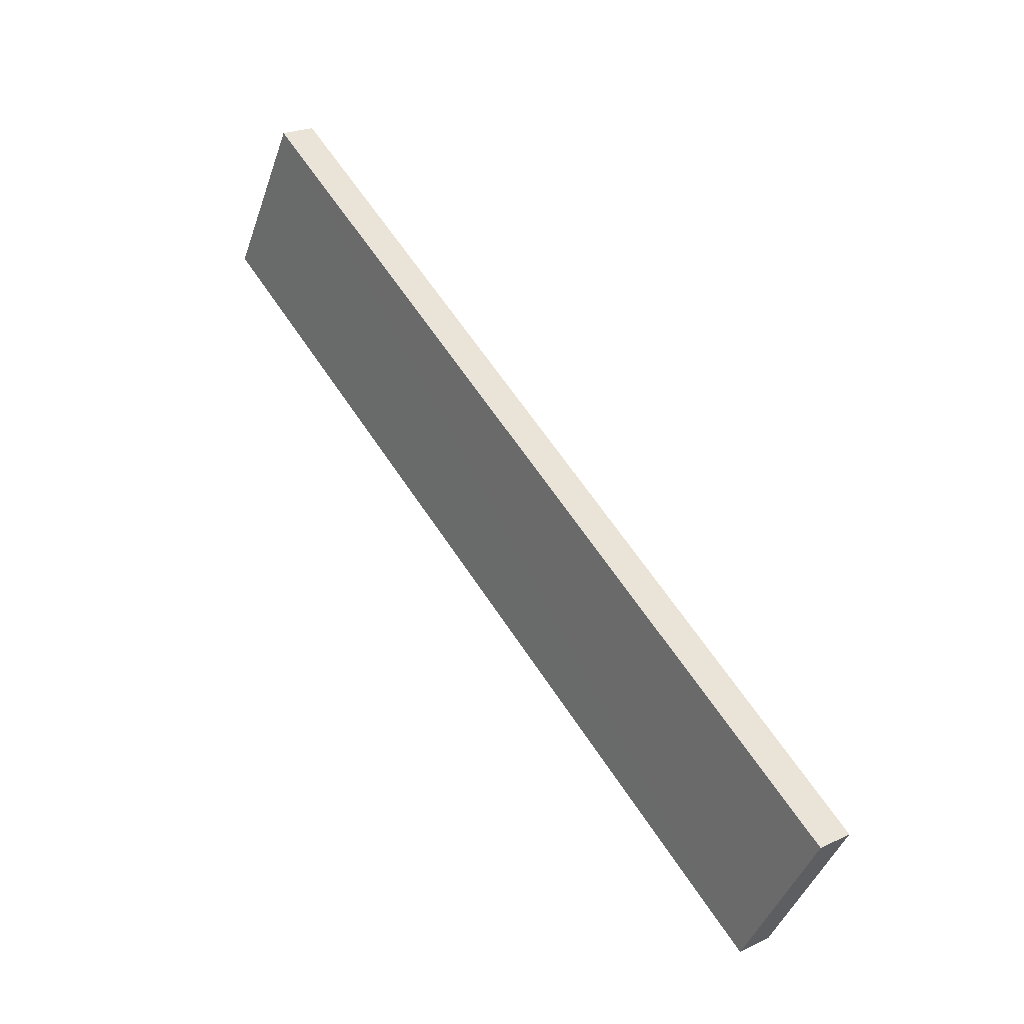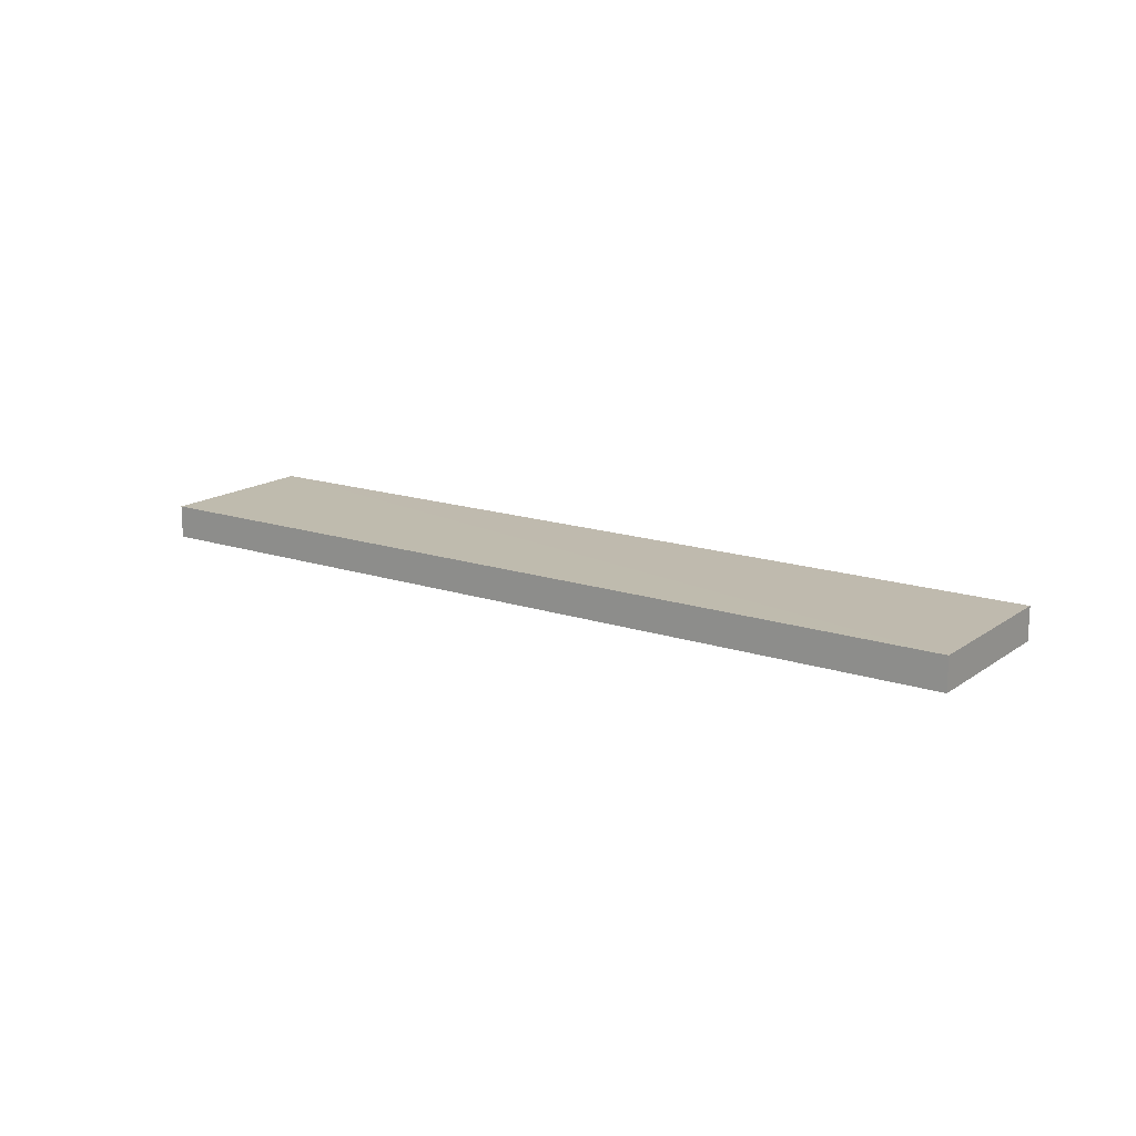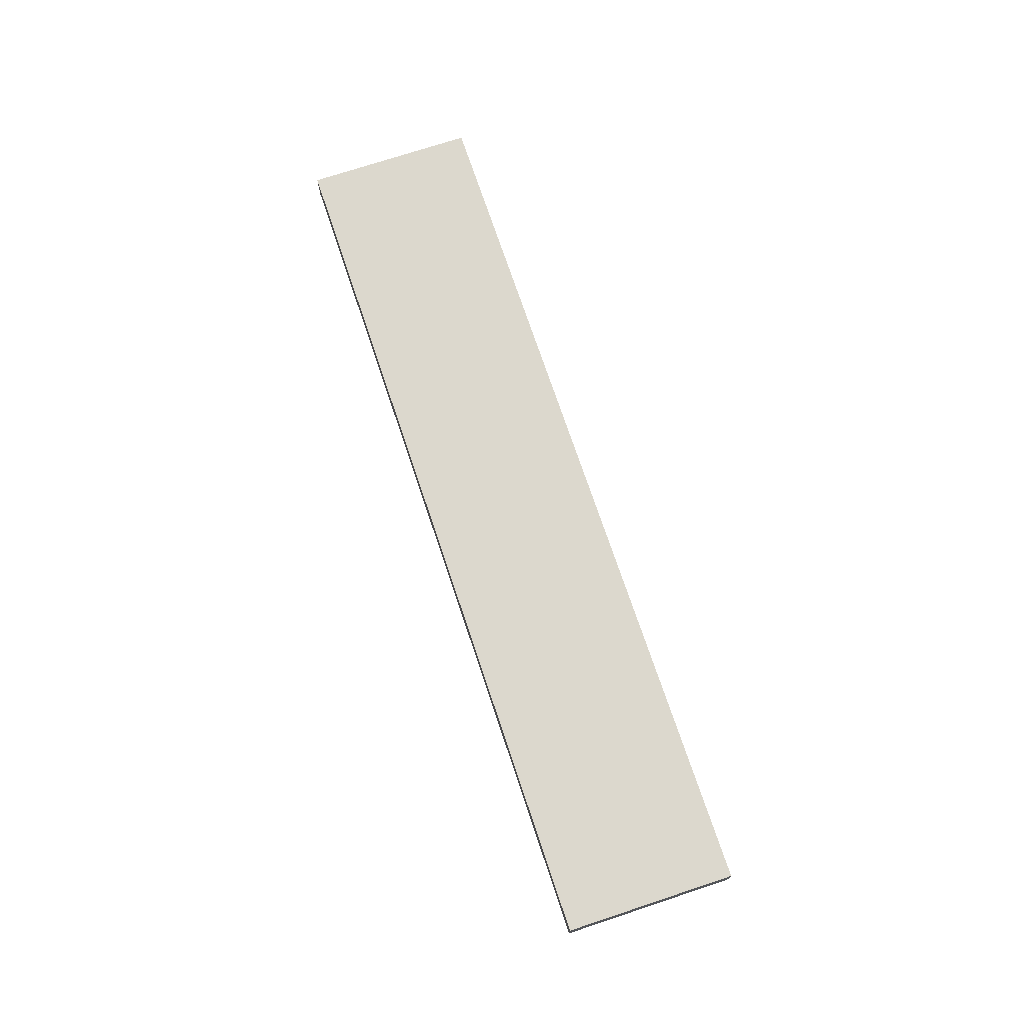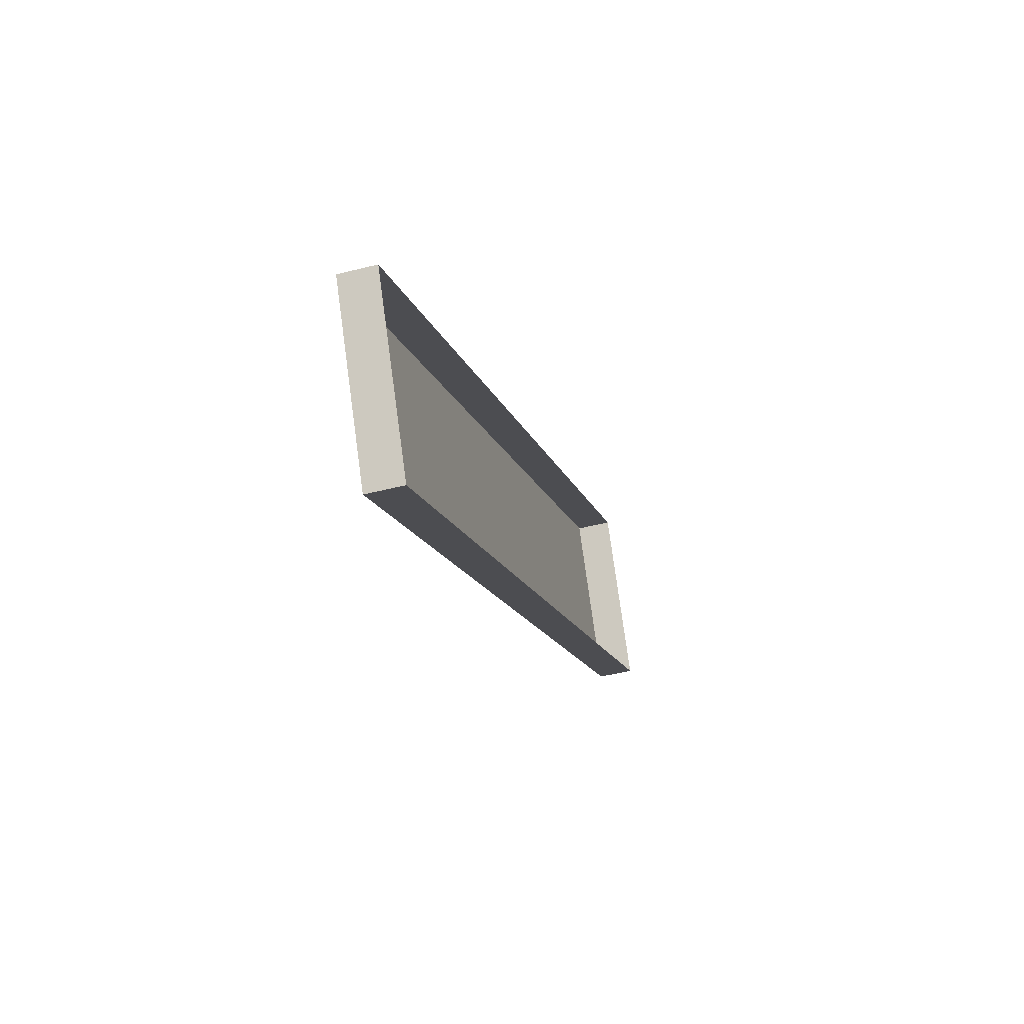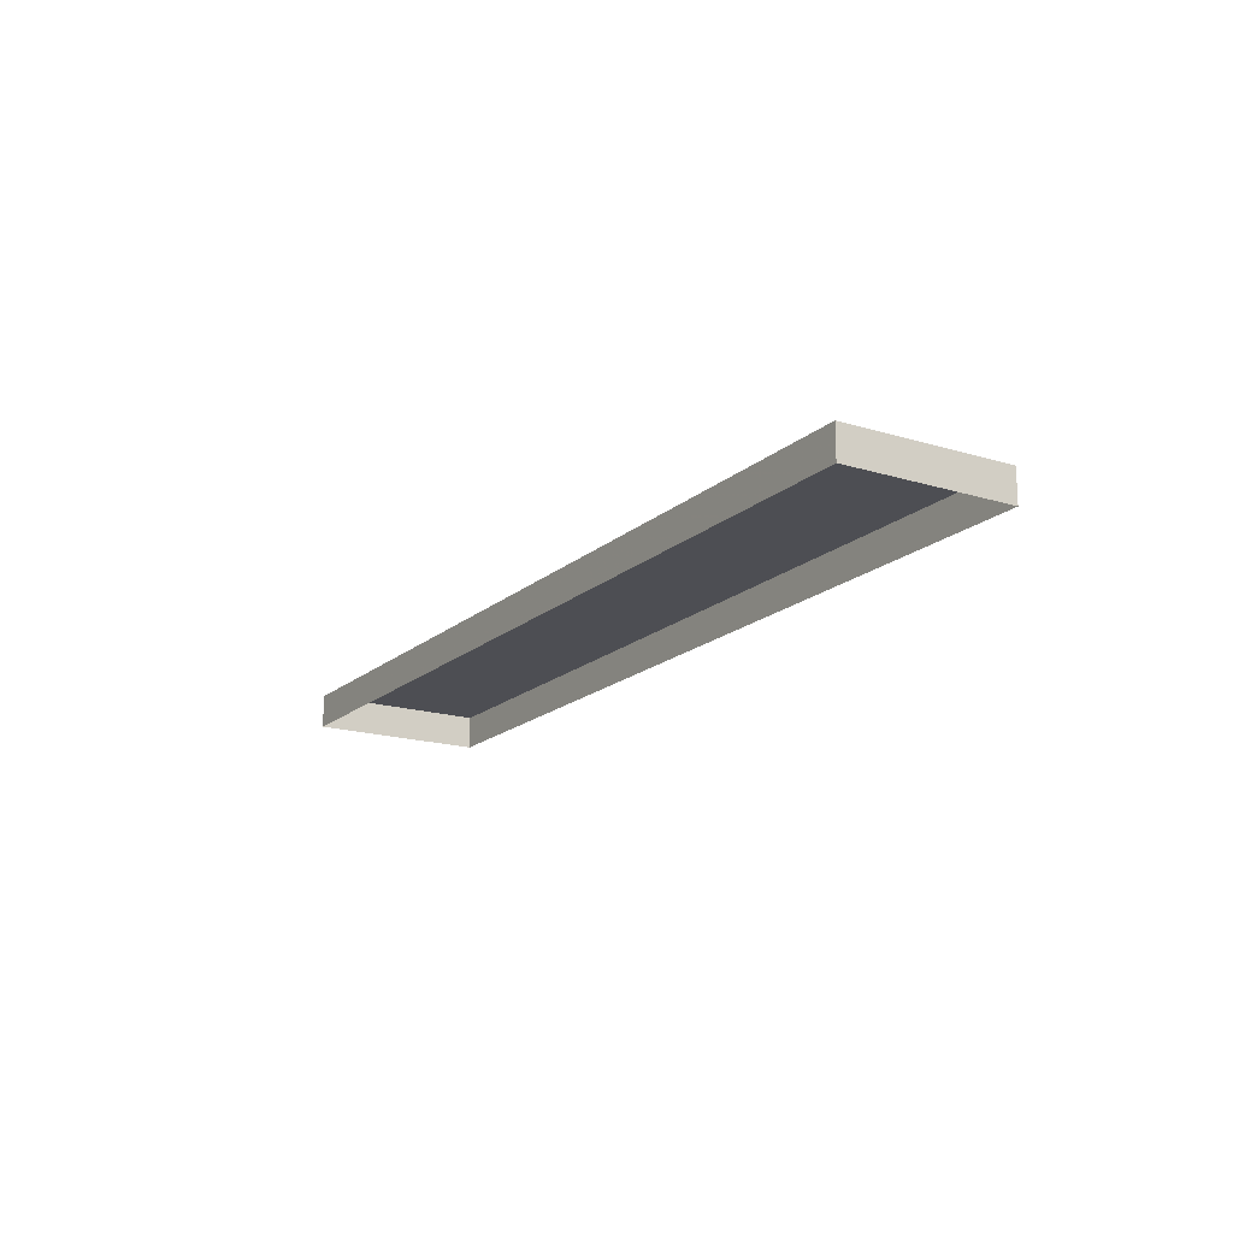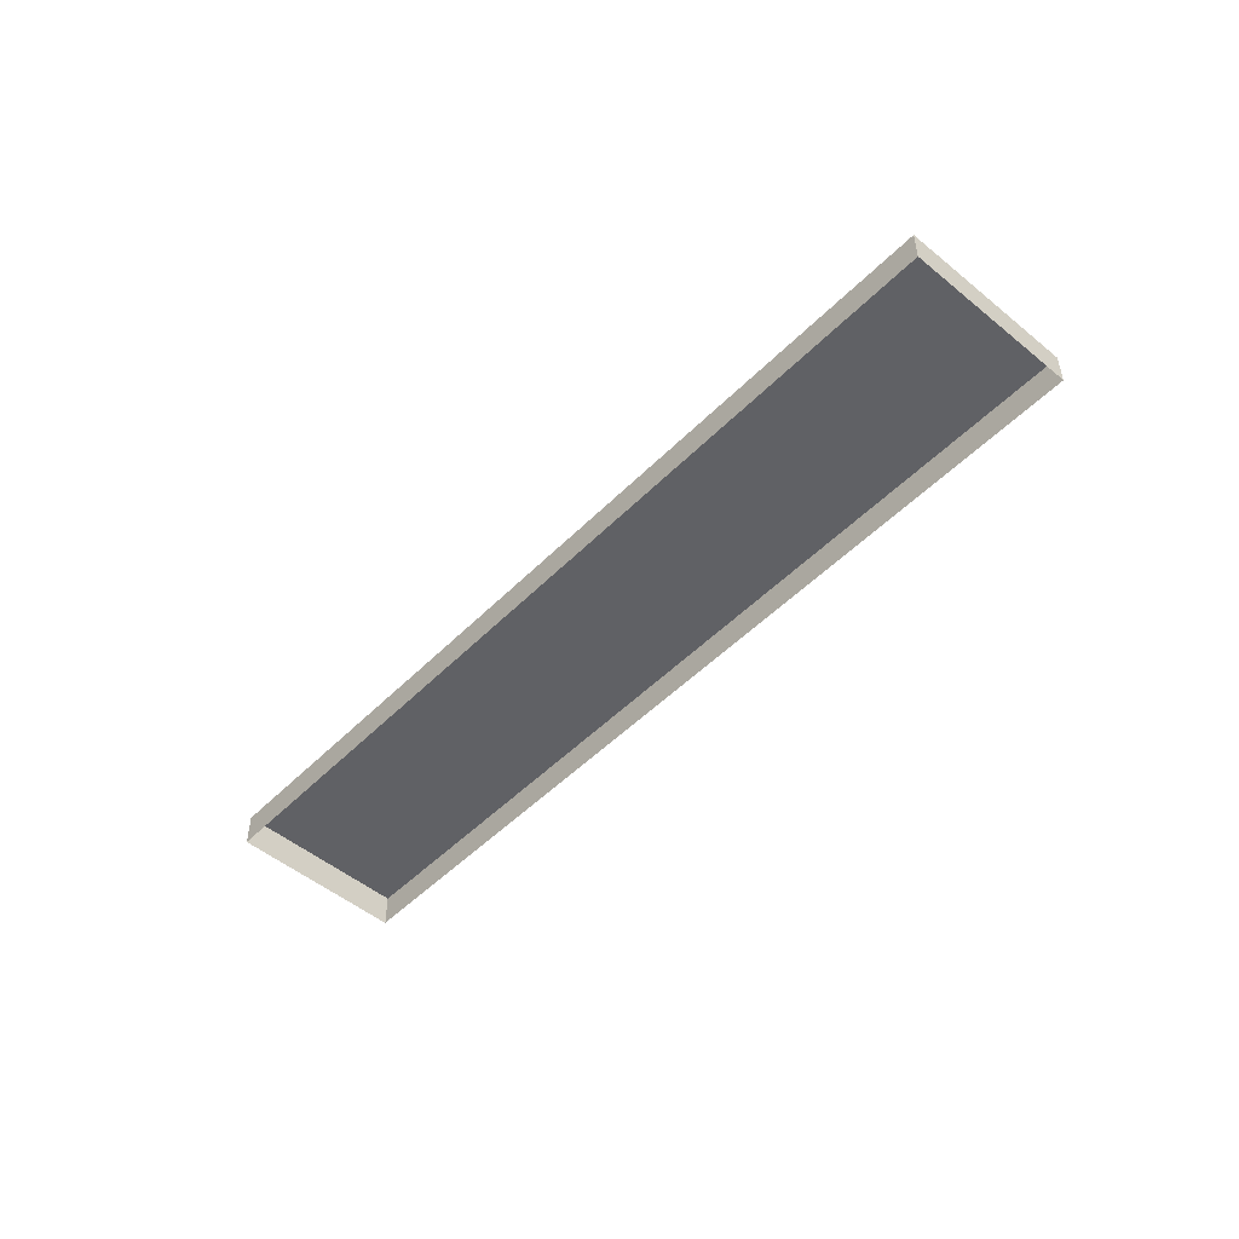
<metadata>
{"format":"obj","ext":"obj","renderer":"f3d","projection":"perspective","resolution":1024,"background":"white","views":[{"elev":23.9,"azim":51.8,"up":"+Y"},{"elev":15.8,"azim":5.2,"up":"+Z"},{"elev":72.5,"azim":-138.2,"up":"+Z"},{"elev":-43.8,"azim":105.7,"up":"+Y"},{"elev":-17.4,"azim":-151.3,"up":"+Z"},{"elev":-49.8,"azim":-162.0,"up":"+Z"}]}
</metadata>
<code>
v -2.256e+05 -1.275e+05 13.11
v -2.256e+05 -1.275e+05 13.11
v -2.256e+05 -1.275e+05 13.11
v -2.256e+05 -1.275e+05 13.11
v -2.256e+05 -1.275e+05 13.69
v -2.256e+05 -1.275e+05 13.69
v -2.256e+05 -1.275e+05 13.69
v -2.256e+05 -1.275e+05 13.69
f 1 2 3
f 4 1 3
f 5 6 7
f 8 5 7
f 6 1 4
f 6 5 1
f 5 2 1
f 5 8 2
f 7 3 2
f 8 7 2
f 6 4 3
f 7 6 3

</code>
